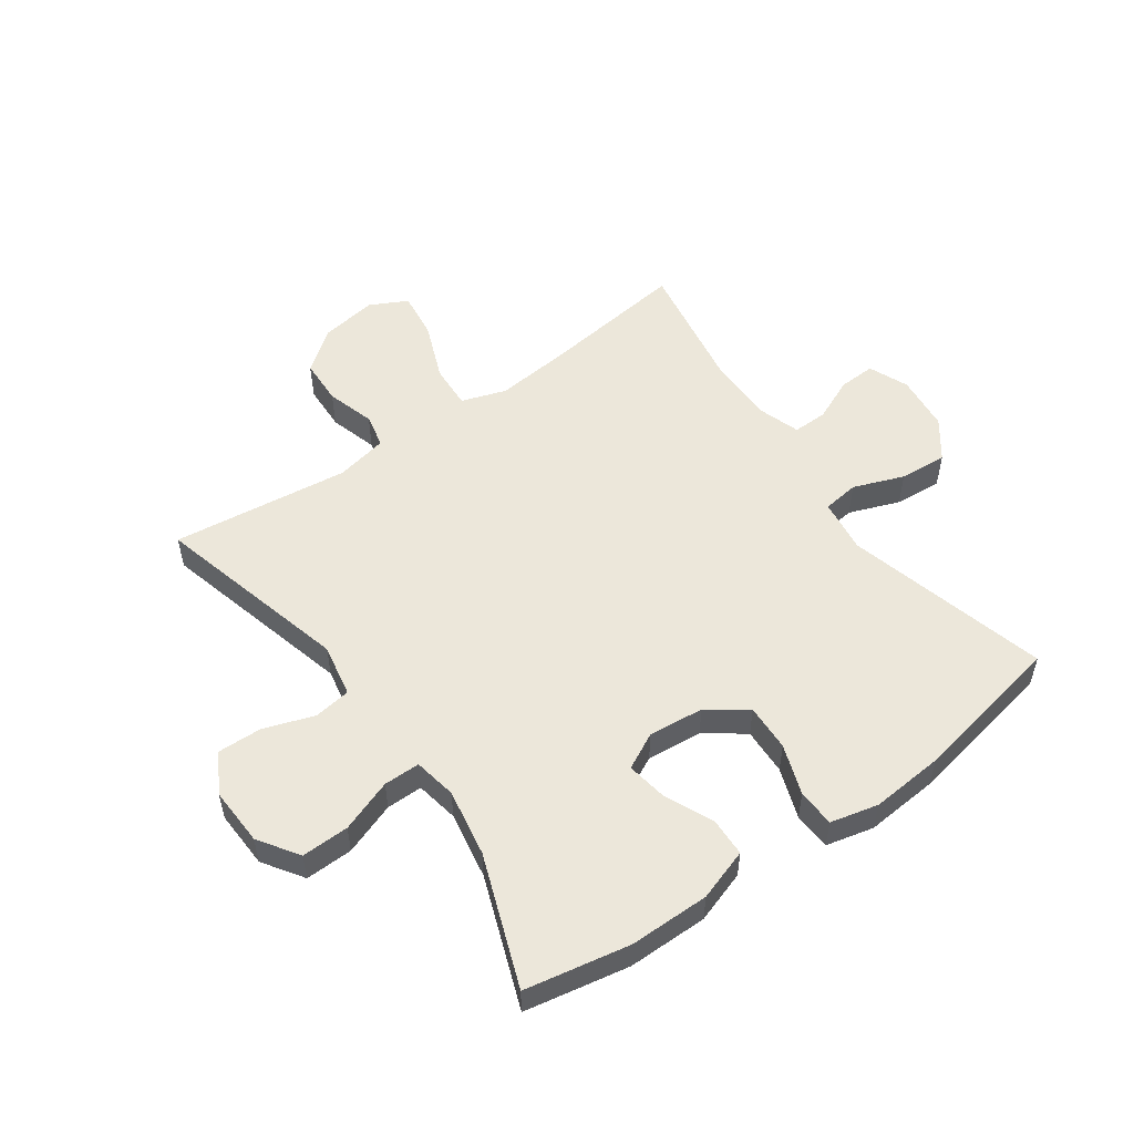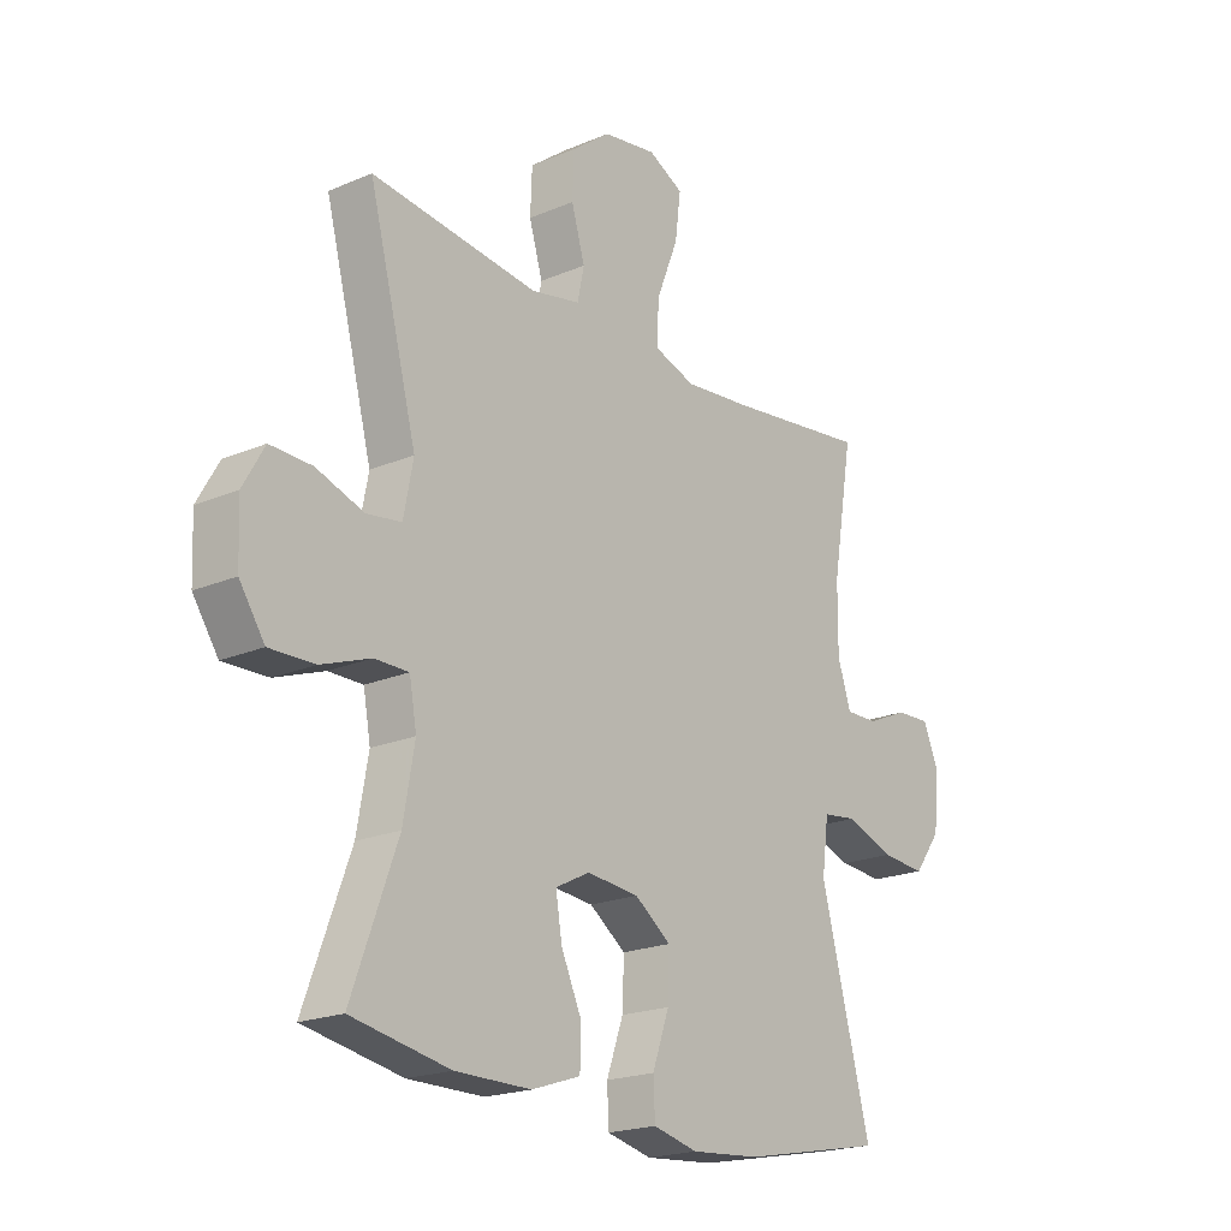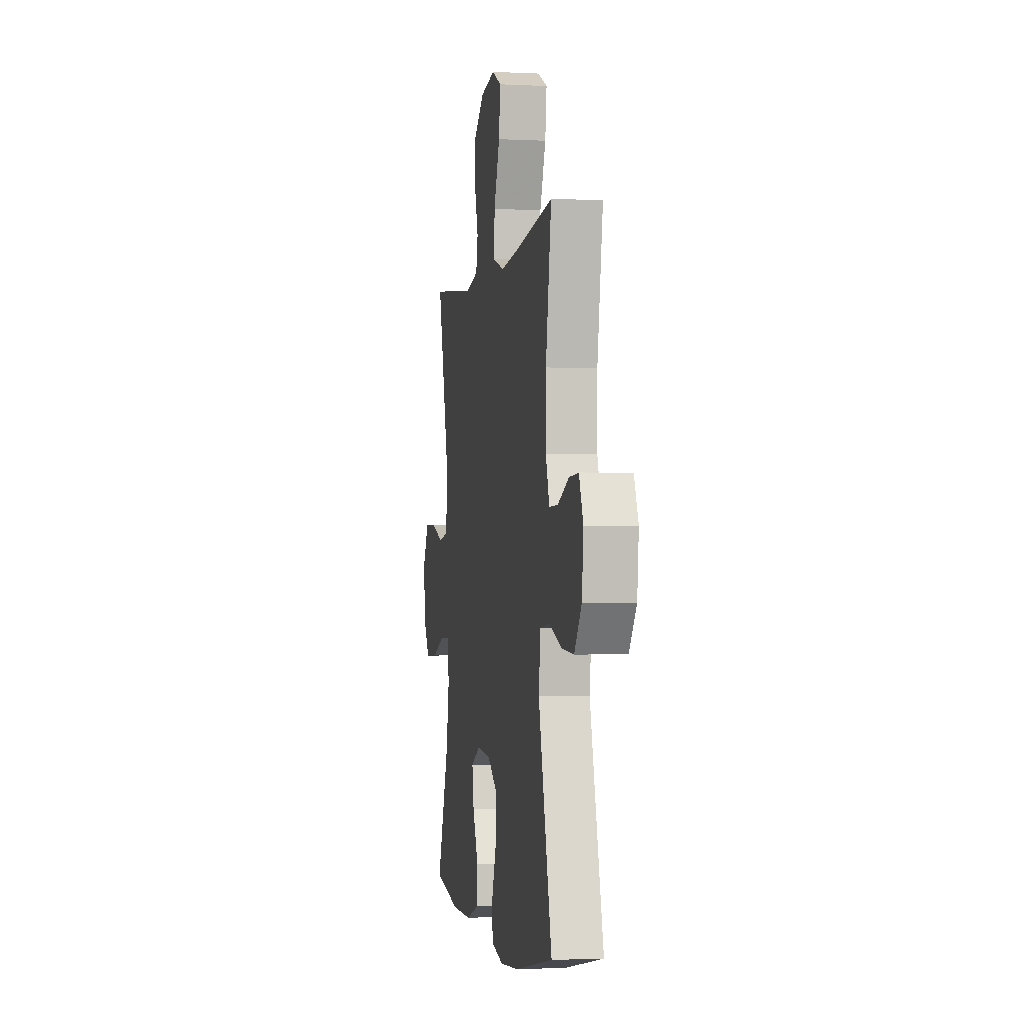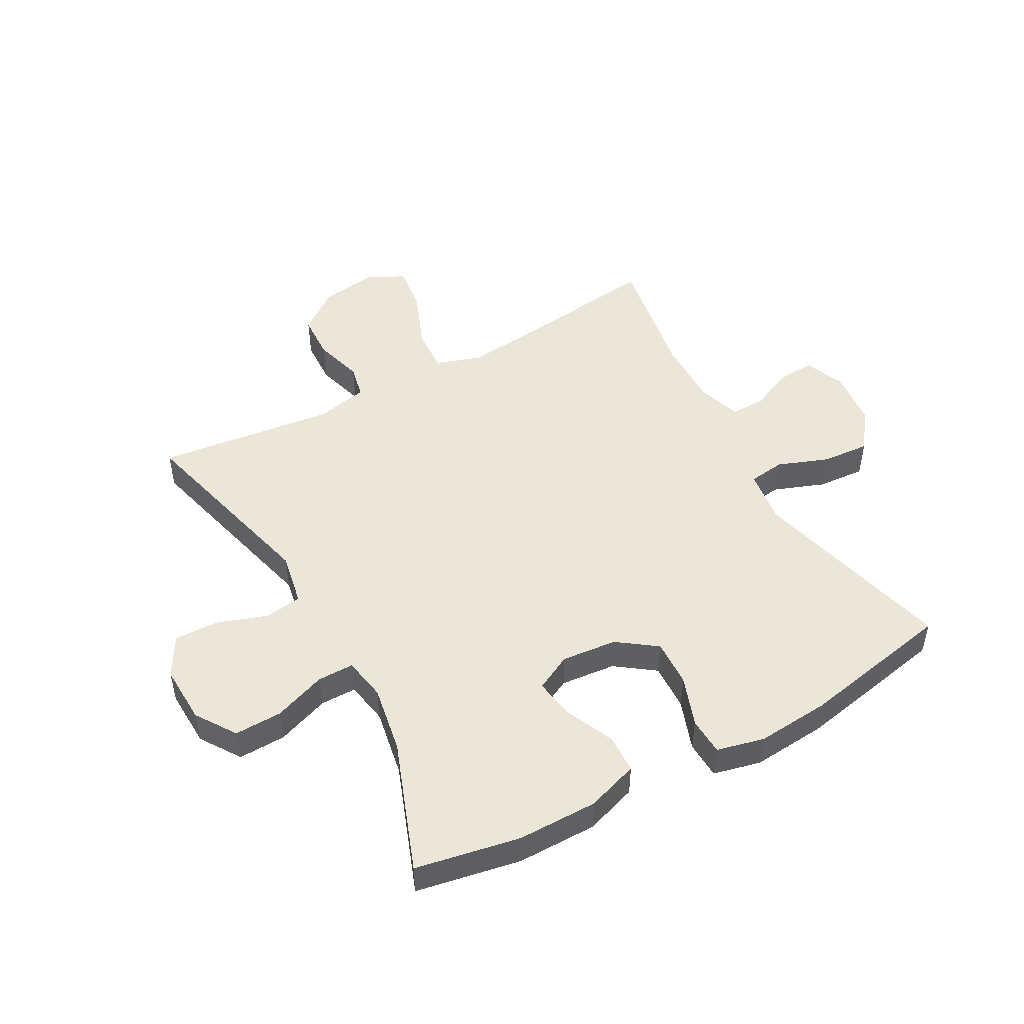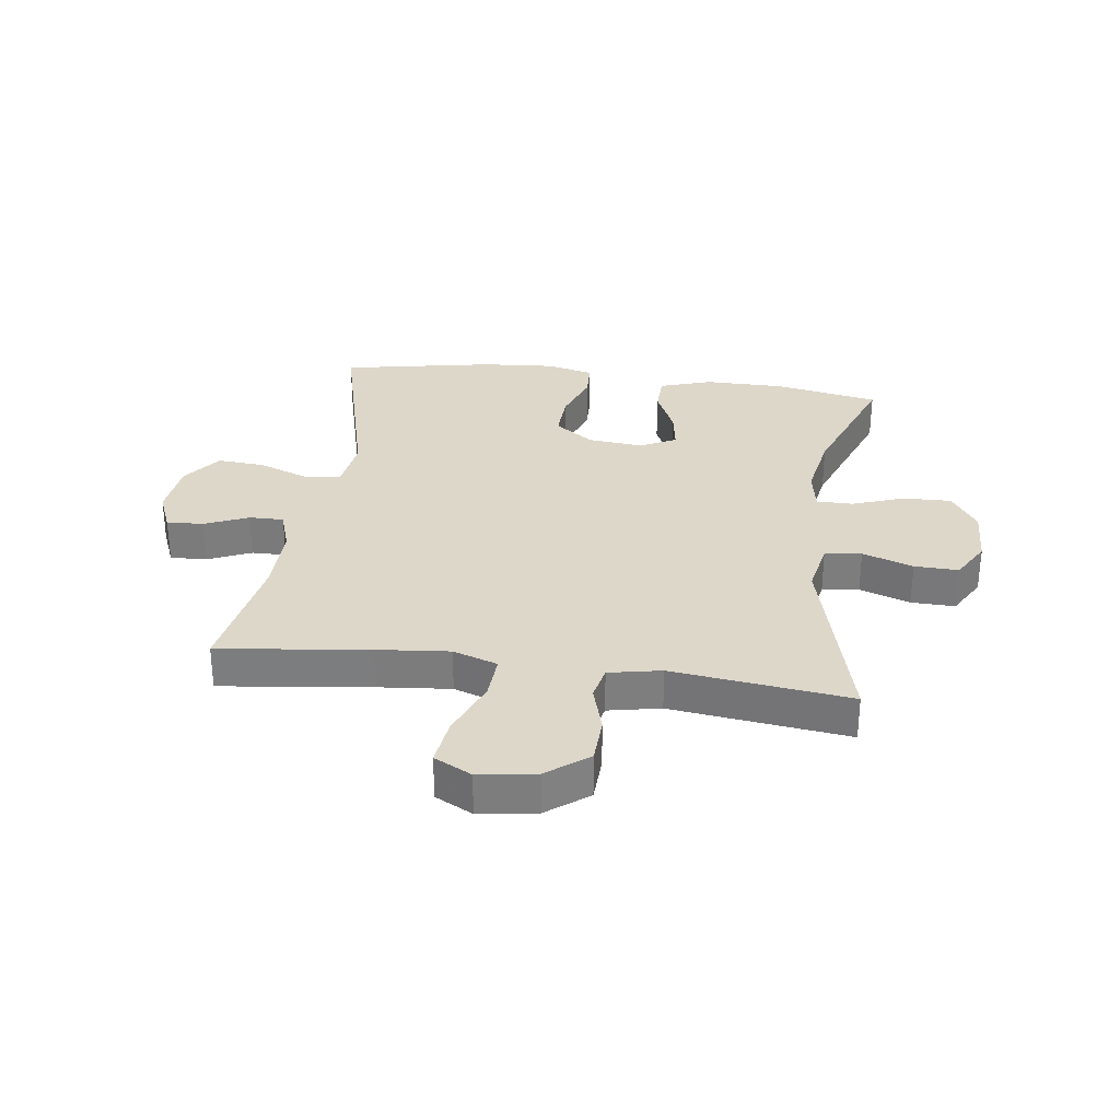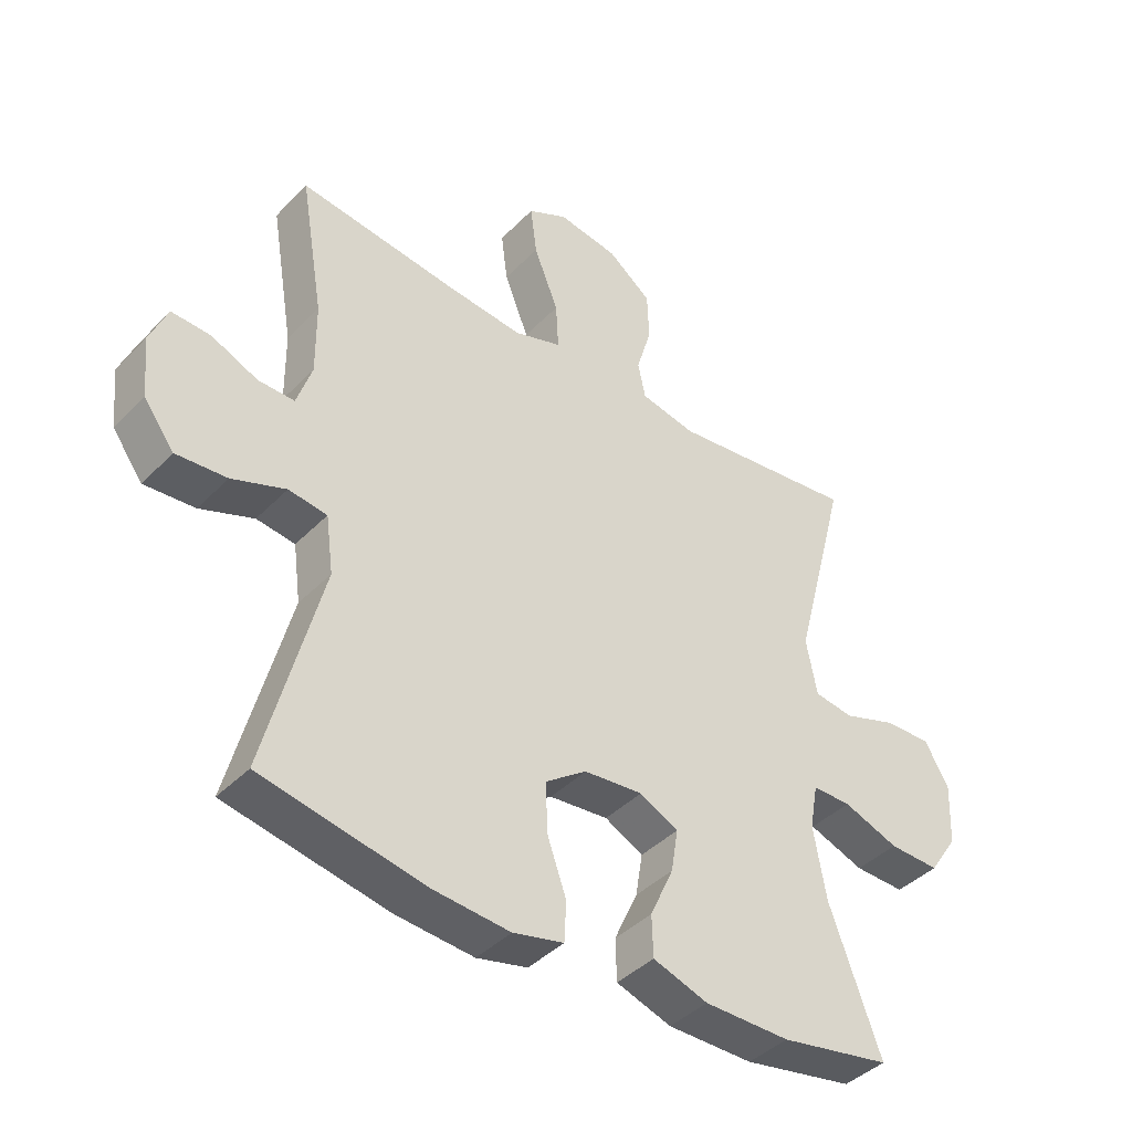
<metadata>
{"format":"obj","ext":"obj","renderer":"f3d","projection":"perspective","resolution":1024,"background":"white","views":[{"elev":53.4,"azim":144.7,"up":"+Y"},{"elev":-20.2,"azim":128.0,"up":"+Z"},{"elev":-2.0,"azim":-100.1,"up":"+Z"},{"elev":49.1,"azim":151.2,"up":"+Y"},{"elev":30.9,"azim":7.9,"up":"+Y"},{"elev":-41.3,"azim":-39.5,"up":"+Z"}]}
</metadata>
<code>
v 0.5 0.07 0.5
v 0.414 0.07 0.17
v 0.431 0.07 0.081
v 0.493 0.07 0.072
v 0.578 0.07 0.101
v 0.652 0.07 0.103
v 0.69 0.07 0.036
v 0.686 0.07 -0.062
v 0.641 0.07 -0.129
v 0.561 0.07 -0.127
v 0.473 0.07 -0.095
v 0.412 0.07 -0.095
v 0.399 0.07 -0.167
v 0.419 0.07 -0.281
v 0.5 0.07 -0.5
v 0.325 0.07 -0.533
v 0.19 0.07 -0.533
v 0.103 0.07 -0.504
v 0.101 0.07 -0.439
v 0.138 0.07 -0.357
v 0.149 0.07 -0.289
v 0.088 0.07 -0.258
v -0.005 0.07 -0.267
v -0.07 0.07 -0.314
v -0.067 0.07 -0.393
v -0.037 0.07 -0.478
v -0.04 0.07 -0.541
v -0.12 0.07 -0.56
v -0.243 0.07 -0.55
v -0.5 0.07 -0.5
v -0.411 0.07 -0.159
v -0.423 0.07 -0.068
v -0.484 0.07 -0.06
v -0.569 0.07 -0.092
v -0.649 0.07 -0.098
v -0.697 0.07 -0.033
v -0.707 0.07 0.062
v -0.679 0.07 0.129
v -0.617 0.07 0.126
v -0.544 0.07 0.094
v -0.486 0.07 0.093
v -0.462 0.07 0.165
v -0.463 0.07 0.28
v -0.5 0.07 0.5
v -0.248 0.07 0.468
v -0.127 0.07 0.456
v -0.052 0.07 0.481
v -0.056 0.07 0.556
v -0.095 0.07 0.654
v -0.105 0.07 0.734
v -0.042 0.07 0.766
v 0.054 0.07 0.751
v 0.123 0.07 0.698
v 0.126 0.07 0.62
v 0.102 0.07 0.539
v 0.114 0.07 0.482
v 0.202 0.07 0.464
v 0.5 0 0.5
v 0.414 0 0.17
v 0.431 0 0.081
v 0.493 0 0.072
v 0.578 0 0.101
v 0.652 0 0.103
v 0.69 0 0.036
v 0.686 0 -0.062
v 0.641 0 -0.129
v 0.561 0 -0.127
v 0.473 0 -0.095
v 0.412 0 -0.095
v 0.399 0 -0.167
v 0.419 0 -0.281
v 0.5 0 -0.5
v 0.325 0 -0.533
v 0.19 0 -0.533
v 0.103 0 -0.504
v 0.101 0 -0.439
v 0.138 0 -0.357
v 0.149 0 -0.289
v 0.088 0 -0.258
v -0.005 0 -0.267
v -0.07 0 -0.314
v -0.067 0 -0.393
v -0.037 0 -0.478
v -0.04 0 -0.541
v -0.12 0 -0.56
v -0.243 0 -0.55
v -0.5 0 -0.5
v -0.411 0 -0.159
v -0.423 0 -0.068
v -0.484 0 -0.06
v -0.569 0 -0.092
v -0.649 0 -0.098
v -0.697 0 -0.033
v -0.707 0 0.062
v -0.679 0 0.129
v -0.617 0 0.126
v -0.544 0 0.094
v -0.486 0 0.093
v -0.462 0 0.165
v -0.463 0 0.28
v -0.5 0 0.5
v -0.248 0 0.468
v -0.127 0 0.456
v -0.052 0 0.481
v -0.056 0 0.556
v -0.095 0 0.654
v -0.105 0 0.734
v -0.042 0 0.766
v 0.054 0 0.751
v 0.123 0 0.698
v 0.126 0 0.62
v 0.102 0 0.539
v 0.114 0 0.482
v 0.202 0 0.464
f 53 54 55
f 52 53 55
f 51 52 55
f 50 51 55
f 49 50 55
f 48 49 55
f 47 48 55 56
f 46 47 56 57
f 43 44 45
f 42 43 45 46
f 41 42 46 57
f 38 39 40
f 37 38 40
f 36 37 40
f 35 36 40
f 34 35 40
f 33 34 40
f 32 33 40 41
f 29 30 31
f 28 29 31
f 27 28 31
f 26 27 31
f 25 26 31
f 24 25 31 32
f 57 1 2
f 41 57 2
f 32 41 2
f 24 32 2
f 23 24 2
f 18 19 20
f 17 18 20
f 16 17 20
f 15 16 20
f 14 15 20
f 13 14 20 21
f 12 13 21 22
f 9 10 11
f 8 9 11
f 7 8 11
f 6 7 11
f 5 6 11
f 4 5 11
f 3 4 11 12
f 12 22 23
f 3 12 23
f 2 3 23
f 112 111 110
f 112 110 109
f 112 109 108
f 112 108 107
f 112 107 106
f 112 106 105
f 113 112 105 104
f 114 113 104 103
f 102 101 100
f 103 102 100 99
f 114 103 99 98
f 97 96 95
f 97 95 94
f 97 94 93
f 97 93 92
f 97 92 91
f 97 91 90
f 98 97 90 89
f 88 87 86
f 88 86 85
f 88 85 84
f 88 84 83
f 88 83 82
f 89 88 82 81
f 59 58 114
f 59 114 98
f 59 98 89
f 59 89 81
f 59 81 80
f 77 76 75
f 77 75 74
f 77 74 73
f 77 73 72
f 77 72 71
f 78 77 71 70
f 79 78 70 69
f 68 67 66
f 68 66 65
f 68 65 64
f 68 64 63
f 68 63 62
f 68 62 61
f 69 68 61 60
f 80 79 69
f 80 69 60
f 80 60 59
f 1 58 59 2
f 2 59 60 3
f 3 60 61 4
f 4 61 62 5
f 5 62 63 6
f 6 63 64 7
f 7 64 65 8
f 8 65 66 9
f 9 66 67 10
f 10 67 68 11
f 11 68 69 12
f 12 69 70 13
f 13 70 71 14
f 14 71 72 15
f 15 72 73 16
f 16 73 74 17
f 17 74 75 18
f 18 75 76 19
f 19 76 77 20
f 20 77 78 21
f 21 78 79 22
f 22 79 80 23
f 23 80 81 24
f 24 81 82 25
f 25 82 83 26
f 26 83 84 27
f 27 84 85 28
f 28 85 86 29
f 29 86 87 30
f 30 87 88 31
f 31 88 89 32
f 32 89 90 33
f 33 90 91 34
f 34 91 92 35
f 35 92 93 36
f 36 93 94 37
f 37 94 95 38
f 38 95 96 39
f 39 96 97 40
f 40 97 98 41
f 41 98 99 42
f 42 99 100 43
f 43 100 101 44
f 44 101 102 45
f 45 102 103 46
f 46 103 104 47
f 47 104 105 48
f 48 105 106 49
f 49 106 107 50
f 50 107 108 51
f 51 108 109 52
f 52 109 110 53
f 53 110 111 54
f 54 111 112 55
f 55 112 113 56
f 56 113 114 57
f 57 114 58 1

</code>
